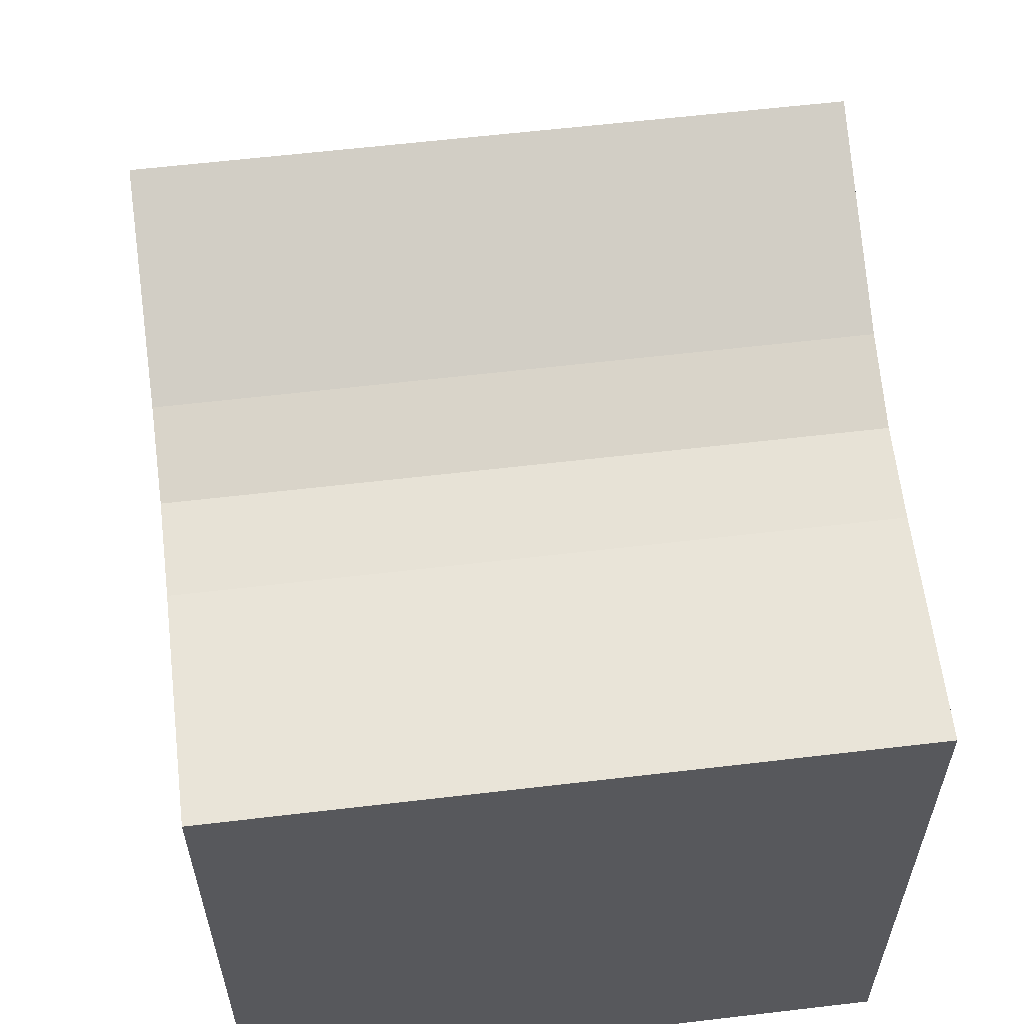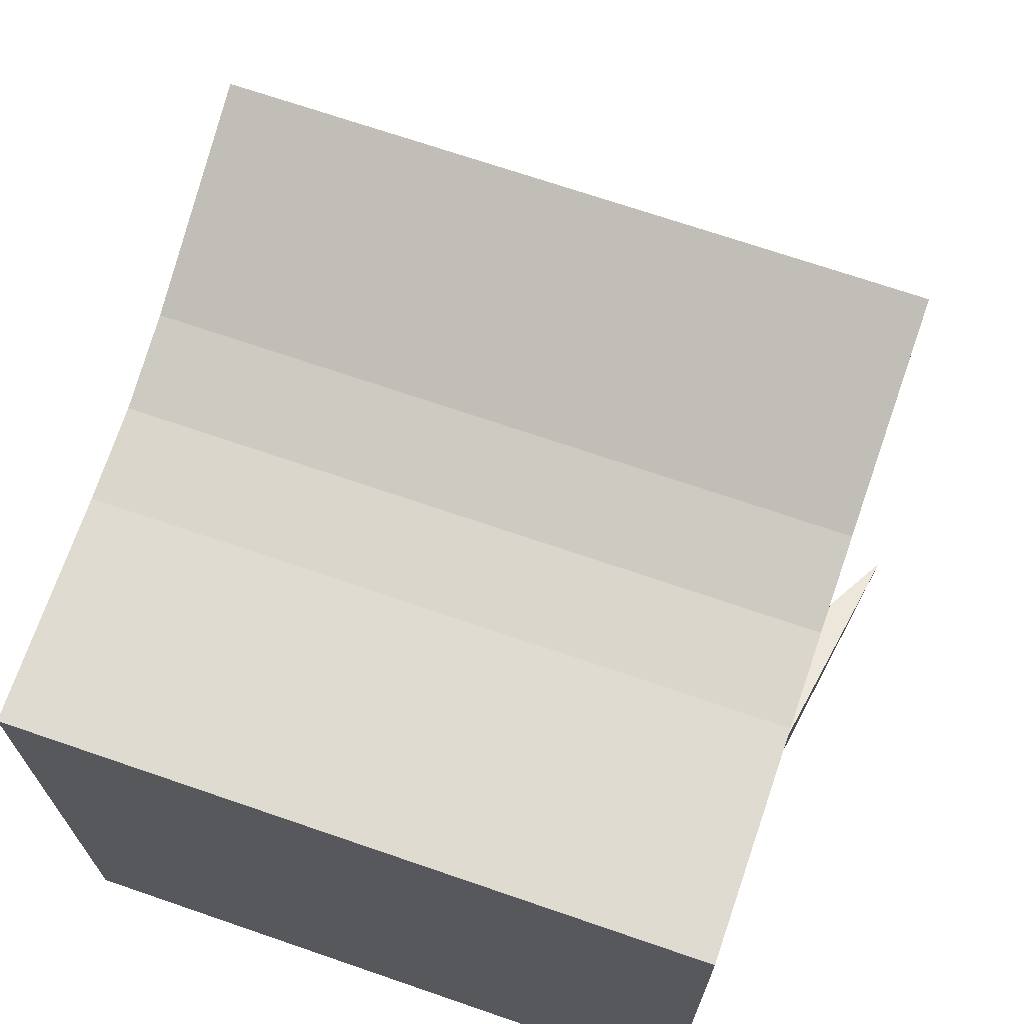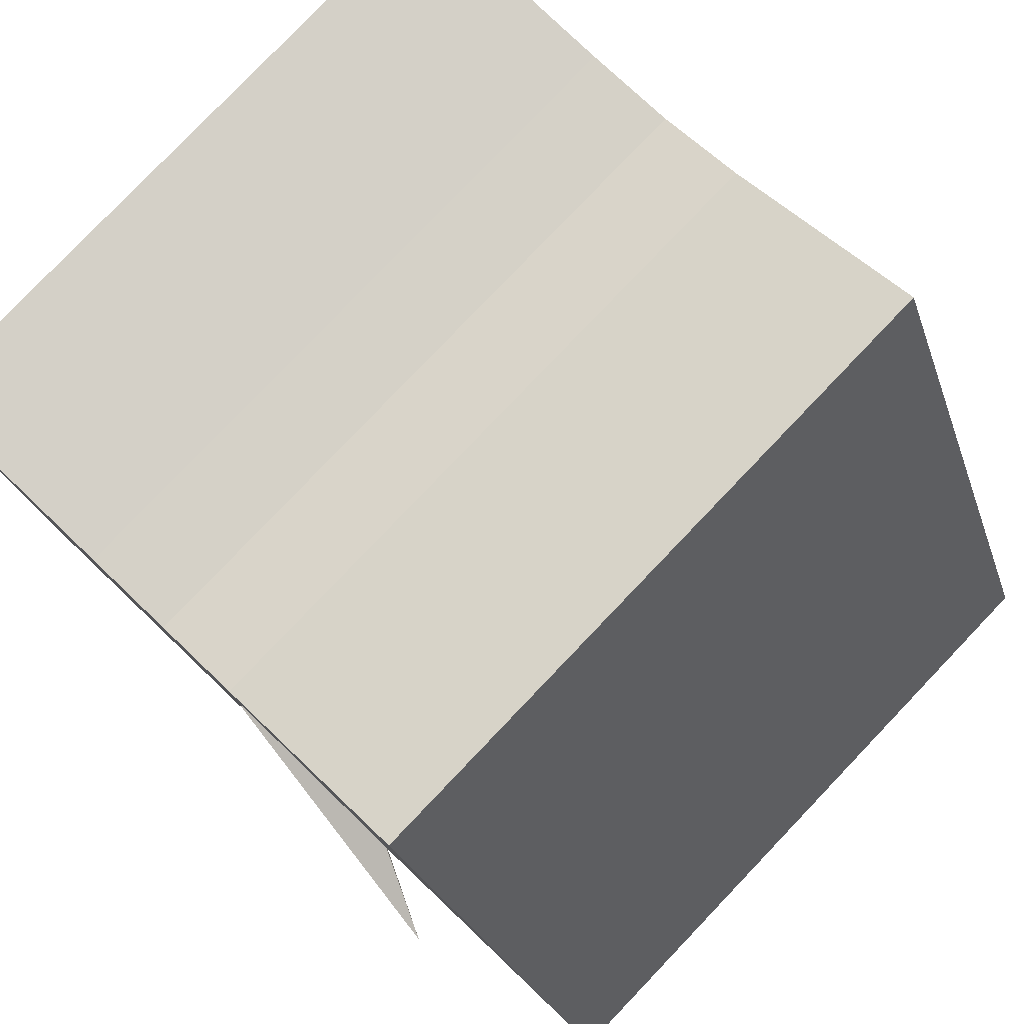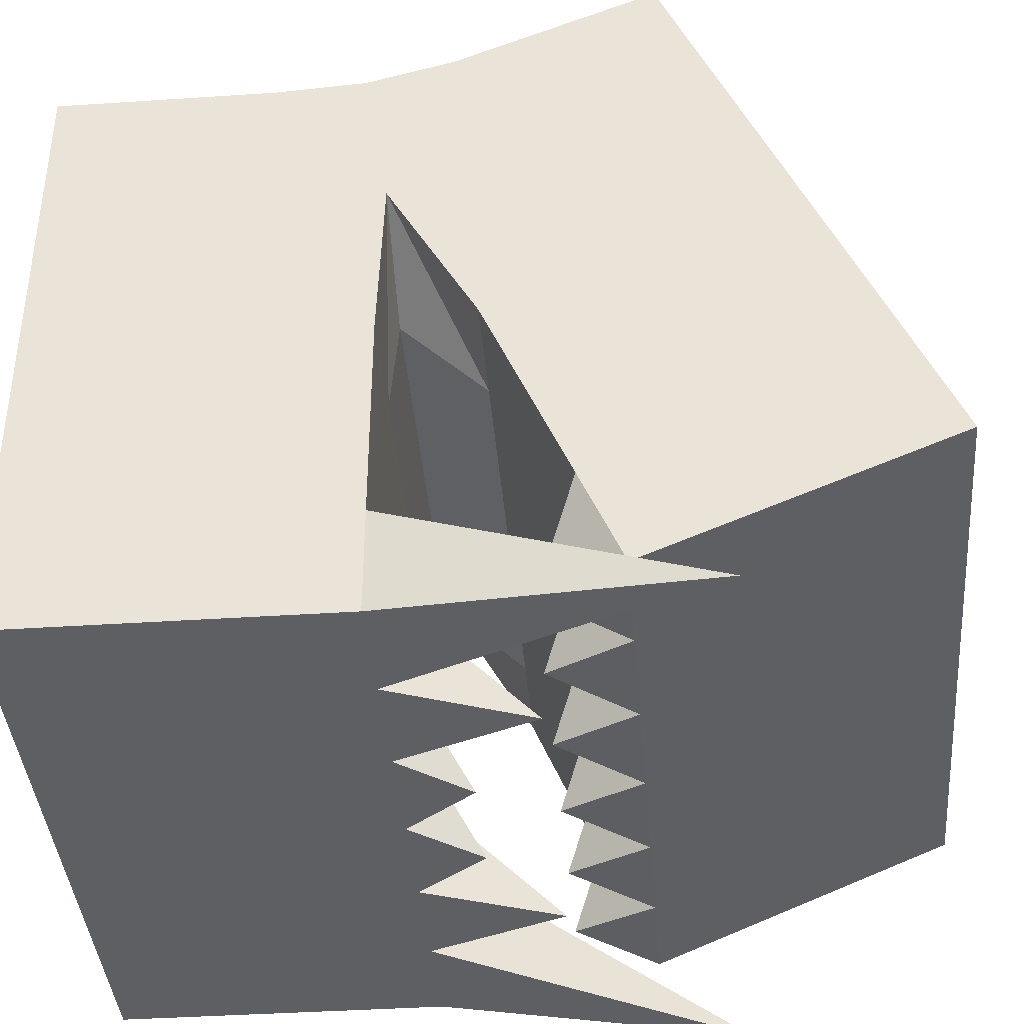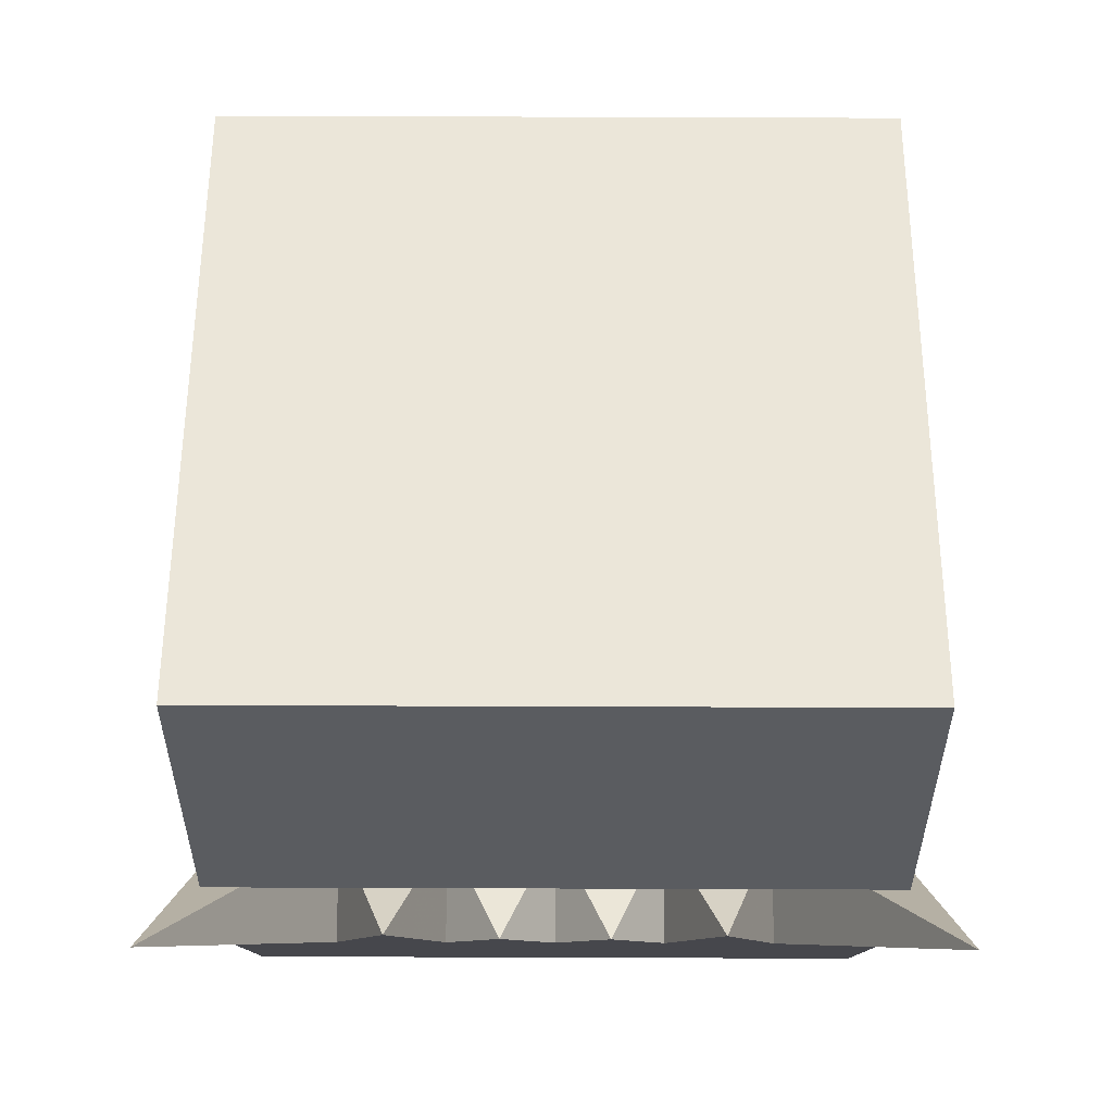
<metadata>
{"format":"obj","ext":"obj","renderer":"f3d","projection":"perspective","resolution":1024,"background":"white","views":[{"elev":60.2,"azim":-6.9,"up":"+Z"},{"elev":70.0,"azim":19.0,"up":"+Z"},{"elev":79.9,"azim":133.7,"up":"+Z"},{"elev":-40.0,"azim":94.7,"up":"+Z"},{"elev":79.0,"azim":-179.8,"up":"+Y"}]}
</metadata>
<code>
o Cube.001_Cube.002
v -2.346 3.015 2.346
v -2.346 3.015 -2.346
v -2.346 3.797 2.346
v -2.346 4.579 2.346
v -2.346 5.224 2.388
v -2.346 5.361 -2.346
v -2.346 4.579 -2.346
v -2.346 3.797 -2.346
v -0.7819 3.015 -2.346
v -1.564 3.015 -2.346
v -1.564 3.015 2.346
v -0.7819 3.015 2.346
v -0.7819 5.361 -2.346
v -1.564 5.361 -2.346
v -0.7819 4.579 -2.346
v -1.564 4.579 -2.346
v -0.7819 3.797 -2.346
v -1.564 3.797 -2.346
v -1.564 5.224 2.388
v -0.7819 5.224 2.388
v -1.564 4.579 2.346
v -0.7819 4.579 2.346
v -1.564 3.797 2.346
v -0.7819 3.797 2.346
v -2.346 3.015 -1.564
v -2.346 3.015 -0.7819
v -2.346 3.015 0
v -2.346 3.015 0.7819
v -2.346 3.015 1.564
v -2.346 5.361 -1.564
v -2.346 5.361 -0.7819
v -2.346 5.361 0
v -2.346 5.401 1.24
v -2.346 4.579 -1.564
v -2.346 4.579 -0.7819
v -2.346 4.579 0
v -2.346 4.579 0.7819
v -2.346 4.579 1.564
v -2.346 3.797 -1.564
v -2.346 3.797 -0.7819
v -2.346 3.797 0
v -2.346 3.797 0.7819
v -2.346 3.797 1.564
v -1.564 3.015 -1.564
v -1.564 3.015 -0.7819
v -1.564 3.015 0
v -1.564 3.015 0.7819
v -1.564 3.015 1.564
v -0.7819 3.015 -1.564
v -0.7819 3.015 -0.7819
v -0.7819 3.015 0
v -0.7819 3.015 0.7819
v -0.7819 3.015 1.564
v -1.564 5.361 -1.564
v -1.564 5.361 -0.7819
v -1.564 5.361 0
v -1.564 5.418 0.7165
v -0.7819 5.361 -1.564
v -0.7819 5.361 -0.7819
v -0.7819 5.361 0
v -0.7819 5.418 0.7165
v -2.346 6.95 -2.07
v -2.346 5.841 2.555
v -2.346 6.562 2.86
v -2.346 7.282 3.165
v -2.346 9.11 -1.156
v -2.346 8.39 -1.46
v -2.346 7.67 -1.765
v -0.7819 6.95 -2.07
v -1.564 6.95 -2.07
v -0.7819 9.11 -1.156
v -1.564 9.11 -1.156
v -0.7819 8.39 -1.46
v -1.564 8.39 -1.46
v -0.7819 7.67 -1.765
v -1.564 7.67 -1.765
v -1.564 7.282 3.165
v -0.7819 7.282 3.165
v -1.564 6.562 2.86
v -0.7819 6.562 2.86
v -1.564 5.841 2.555
v -0.7819 5.841 2.555
v -2.346 6.645 -1.35
v -2.346 6.34 -0.6297
v -2.346 6.036 0.09036
v -2.346 8.805 -0.4356
v -2.346 8.501 0.2845
v -2.346 8.196 1.005
v -2.346 7.891 1.725
v -2.346 7.586 2.445
v -2.346 8.085 -0.7404
v -2.346 7.781 -0.02026
v -2.346 7.476 0.6998
v -2.346 7.171 1.42
v -2.346 6.866 2.14
v -2.346 7.365 -1.045
v -2.346 7.06 -0.325
v -2.346 6.756 0.3951
v -2.346 6.451 1.115
v -2.346 6.146 1.835
v -1.564 6.645 -1.35
v -1.564 6.34 -0.6297
v -1.564 6.036 0.09036
v -0.7819 6.645 -1.35
v -0.7819 6.34 -0.6297
v -0.7819 6.036 0.09036
v -1.564 8.805 -0.4356
v -1.564 8.501 0.2845
v -1.564 8.196 1.005
v -1.564 7.891 1.725
v -1.564 7.586 2.445
v -0.7819 8.805 -0.4356
v -0.7819 8.501 0.2845
v -0.7819 8.196 1.005
v -0.7819 7.891 1.725
v -0.7819 7.586 2.445
v 0.391 6.361 -2
v -0.391 6.361 -2
v -1.173 6.361 -2
v -1.955 6.361 -2
v 0.391 5.861 -2.346
v -0.391 5.861 -2.346
v -1.173 6.348 -2.346
v -2.69 7.594 -2.495
v 2.346 3.015 2.346
v 2.346 3.015 -2.346
v 2.346 3.797 2.346
v 2.346 4.579 2.346
v 2.346 5.224 2.388
v 2.346 5.361 -2.346
v 2.346 4.579 -2.346
v 2.346 3.797 -2.346
v 0 3.015 -2.346
v 0.7819 3.015 -2.346
v 1.564 3.015 -2.346
v 1.564 3.015 2.346
v 0.7819 3.015 2.346
v 0 3.015 2.346
v 0 5.361 -2.346
v 0.7819 5.361 -2.346
v 1.564 5.361 -2.346
v 0 4.579 -2.346
v 0.7819 4.579 -2.346
v 1.564 4.579 -2.346
v 0 3.797 -2.346
v 0.7819 3.797 -2.346
v 1.564 3.797 -2.346
v 1.564 5.224 2.388
v 0.7819 5.224 2.388
v 0 5.224 2.388
v 1.564 4.579 2.346
v 0.7819 4.579 2.346
v 0 4.579 2.346
v 1.564 3.797 2.346
v 0.7819 3.797 2.346
v 0 3.797 2.346
v 2.346 3.015 -1.564
v 2.346 3.015 -0.7819
v 2.346 3.015 0
v 2.346 3.015 0.7819
v 2.346 3.015 1.564
v 2.346 5.361 -1.564
v 2.346 5.361 -0.7819
v 2.346 5.361 0
v 2.346 5.401 1.24
v 2.346 4.579 -1.564
v 2.346 4.579 -0.7819
v 2.346 4.579 0
v 2.346 4.579 0.7819
v 2.346 4.579 1.564
v 2.346 3.797 -1.564
v 2.346 3.797 -0.7819
v 2.346 3.797 0
v 2.346 3.797 0.7819
v 2.346 3.797 1.564
v 1.564 3.015 -1.564
v 1.564 3.015 -0.7819
v 1.564 3.015 0
v 1.564 3.015 0.7819
v 1.564 3.015 1.564
v 0.7819 3.015 -1.564
v 0.7819 3.015 -0.7819
v 0.7819 3.015 0
v 0.7819 3.015 0.7819
v 0.7819 3.015 1.564
v 0 3.015 -1.564
v 0 3.015 -0.7819
v 0 3.015 0
v 0 3.015 0.7819
v 0 3.015 1.564
v 1.564 5.361 -1.564
v 1.564 5.361 -0.7819
v 1.564 5.361 0
v 1.564 5.418 0.7165
v 0.7819 5.361 -1.564
v 0.7819 5.361 -0.7819
v 0.7819 5.361 0
v 0.7819 5.418 0.7165
v 0 5.361 -1.564
v 0 5.361 -0.7819
v 0 5.361 0
v 0 5.418 0.7165
v 2.346 6.95 -2.07
v 2.346 5.841 2.555
v 2.346 6.562 2.86
v 2.346 7.282 3.165
v 2.346 9.11 -1.156
v 2.346 8.39 -1.46
v 2.346 7.67 -1.765
v 0 6.95 -2.07
v 0.7819 6.95 -2.07
v 1.564 6.95 -2.07
v 0 9.11 -1.156
v 0.7819 9.11 -1.156
v 1.564 9.11 -1.156
v 0 8.39 -1.46
v 0.7819 8.39 -1.46
v 1.564 8.39 -1.46
v 0 7.67 -1.765
v 0.7819 7.67 -1.765
v 1.564 7.67 -1.765
v 1.564 7.282 3.165
v 0.7819 7.282 3.165
v 0 7.282 3.165
v 1.564 6.562 2.86
v 0.7819 6.562 2.86
v 0 6.562 2.86
v 1.564 5.841 2.555
v 0.7819 5.841 2.555
v 0 5.841 2.555
v 2.346 6.645 -1.35
v 2.346 6.34 -0.6297
v 2.346 6.036 0.09036
v 2.346 8.805 -0.4356
v 2.346 8.501 0.2845
v 2.346 8.196 1.005
v 2.346 7.891 1.725
v 2.346 7.586 2.445
v 2.346 8.085 -0.7404
v 2.346 7.781 -0.02026
v 2.346 7.476 0.6998
v 2.346 7.171 1.42
v 2.346 6.866 2.14
v 2.346 7.365 -1.045
v 2.346 7.06 -0.325
v 2.346 6.756 0.3951
v 2.346 6.451 1.115
v 2.346 6.146 1.835
v 1.564 6.645 -1.35
v 1.564 6.34 -0.6297
v 1.564 6.036 0.09036
v 0.7819 6.645 -1.35
v 0.7819 6.34 -0.6297
v 0.7819 6.036 0.09036
v 0 6.645 -1.35
v 0 6.34 -0.6297
v 0 6.036 0.09036
v 1.564 8.805 -0.4356
v 1.564 8.501 0.2845
v 1.564 8.196 1.005
v 1.564 7.891 1.725
v 1.564 7.586 2.445
v 0.7819 8.805 -0.4356
v 0.7819 8.501 0.2845
v 0.7819 8.196 1.005
v 0.7819 7.891 1.725
v 0.7819 7.586 2.445
v 0 8.805 -0.4356
v 0 8.501 0.2845
v 0 8.196 1.005
v 0 7.891 1.725
v 0 7.586 2.445
v -0.391 6.361 -2
v 0.391 6.361 -2
v 1.173 6.361 -2
v 1.955 6.361 -2
v -0.391 5.861 -2.346
v 0.391 5.861 -2.346
v 1.173 6.348 -2.346
v 2.69 7.594 -2.495
f 39 8 2 25
f 23 3 1 11
f 34 7 8 39
f 6 14 16 7
f 19 5 4 21
f 21 4 3 23
f 8 18 10 2
f 18 17 9 10
f 17 145 133 9
f 156 24 12 138
f 24 23 11 12
f 25 2 10 44
f 44 10 9 49
f 49 9 133 186
f 14 13 15 16
f 13 139 142 15
f 33 32 36 37
f 7 16 18 8
f 16 15 17 18
f 15 142 145 17
f 150 20 22 153
f 20 19 21 22
f 153 22 24 156
f 22 21 23 24
f 3 43 29 1
f 43 42 28 29
f 42 41 27 28
f 41 40 26 27
f 40 39 25 26
f 32 31 35 36
f 31 30 34 35
f 4 38 43 3
f 38 37 42 43
f 37 36 41 42
f 36 35 40 41
f 35 34 39 40
f 1 29 48 11
f 29 28 47 48
f 28 27 46 47
f 27 26 45 46
f 26 25 44 45
f 11 48 53 12
f 48 47 52 53
f 47 46 51 52
f 46 45 50 51
f 45 44 49 50
f 12 53 190 138
f 53 52 189 190
f 52 51 188 189
f 51 50 187 188
f 50 49 186 187
f 33 57 56 32
f 32 56 55 31
f 31 55 54 30
f 61 202 201 60
f 57 61 60 56
f 60 201 200 59
f 56 60 59 55
f 55 59 58 54
f 59 200 199 58
f 96 68 62 83
f 81 63 5 19
f 86 66 67 91
f 91 67 68 96
f 77 65 64 79
f 79 64 63 81
f 68 76 70 62
f 76 75 69 70
f 75 219 210 69
f 230 82 20 150
f 66 72 74 67
f 72 71 73 74
f 71 213 216 73
f 67 74 76 68
f 74 73 75 76
f 73 216 219 75
f 224 78 80 227
f 78 77 79 80
f 227 80 82 230
f 80 79 81 82
f 98 97 84 85
f 97 96 83 84
f 65 90 95 64
f 90 89 94 95
f 89 88 93 94
f 88 87 92 93
f 87 86 91 92
f 64 95 100 63
f 95 94 99 100
f 94 93 98 99
f 93 92 97 98
f 92 91 96 97
f 33 85 103 57
f 85 84 102 103
f 84 83 101 102
f 82 81 19 20
f 57 103 106 61
f 103 102 105 106
f 102 101 104 105
f 61 106 257 202
f 106 105 256 257
f 105 104 255 256
f 99 98 85 33
f 65 77 111 90
f 78 116 111 77
f 224 272 116 78
f 116 272 271 115
f 111 116 115 110
f 90 111 110 89
f 89 110 109 88
f 88 109 108 87
f 87 108 107 86
f 72 66 86 107
f 71 72 107 112
f 213 71 112 268
f 115 271 270 114
f 110 115 114 109
f 114 270 269 113
f 109 114 113 108
f 108 113 112 107
f 113 269 268 112
f 5 33 38 4
f 33 37 38
f 100 99 33
f 63 100 33 5
f 117 210 255
f 210 118 255
f 210 69 118
f 118 69 104
f 118 104 255
f 69 119 104
f 69 70 119
f 119 70 101
f 119 101 104
f 70 62 120
f 120 62 83
f 70 120 101
f 120 83 101
f 13 139 122
f 14 13 123
f 6 14 124
f 6 124 30
f 124 14 54
f 30 124 54
f 123 13 58
f 14 123 54
f 54 123 58
f 13 122 58
f 122 139 199
f 58 122 199
f 139 121 199
f 30 6 7 34
f 171 157 126 132
f 154 136 125 127
f 166 171 132 131
f 130 131 144 141
f 148 151 128 129
f 151 154 127 128
f 132 126 135 147
f 147 135 134 146
f 146 134 133 145
f 156 138 137 155
f 155 137 136 154
f 157 176 135 126
f 176 181 134 135
f 181 186 133 134
f 141 144 143 140
f 140 143 142 139
f 165 169 168 164
f 131 132 147 144
f 144 147 146 143
f 143 146 145 142
f 150 153 152 149
f 149 152 151 148
f 153 156 155 152
f 152 155 154 151
f 127 125 161 175
f 175 161 160 174
f 174 160 159 173
f 173 159 158 172
f 172 158 157 171
f 164 168 167 163
f 163 167 166 162
f 128 127 175 170
f 170 175 174 169
f 169 174 173 168
f 168 173 172 167
f 167 172 171 166
f 125 136 180 161
f 161 180 179 160
f 160 179 178 159
f 159 178 177 158
f 158 177 176 157
f 136 137 185 180
f 180 185 184 179
f 179 184 183 178
f 178 183 182 177
f 177 182 181 176
f 137 138 190 185
f 185 190 189 184
f 184 189 188 183
f 183 188 187 182
f 182 187 186 181
f 165 164 193 194
f 164 163 192 193
f 163 162 191 192
f 198 197 201 202
f 194 193 197 198
f 197 196 200 201
f 193 192 196 197
f 192 191 195 196
f 196 195 199 200
f 244 231 203 209
f 228 148 129 204
f 234 239 208 207
f 239 244 209 208
f 222 225 205 206
f 225 228 204 205
f 209 203 212 221
f 221 212 211 220
f 220 211 210 219
f 230 150 149 229
f 207 208 218 215
f 215 218 217 214
f 214 217 216 213
f 208 209 221 218
f 218 221 220 217
f 217 220 219 216
f 224 227 226 223
f 223 226 225 222
f 227 230 229 226
f 226 229 228 225
f 246 233 232 245
f 245 232 231 244
f 206 205 243 238
f 238 243 242 237
f 237 242 241 236
f 236 241 240 235
f 235 240 239 234
f 205 204 248 243
f 243 248 247 242
f 242 247 246 241
f 241 246 245 240
f 240 245 244 239
f 165 194 251 233
f 233 251 250 232
f 232 250 249 231
f 229 149 148 228
f 194 198 254 251
f 251 254 253 250
f 250 253 252 249
f 198 202 257 254
f 254 257 256 253
f 253 256 255 252
f 247 165 233 246
f 206 238 262 222
f 223 222 262 267
f 224 223 267 272
f 267 266 271 272
f 262 261 266 267
f 238 237 261 262
f 237 236 260 261
f 236 235 259 260
f 235 234 258 259
f 215 258 234 207
f 214 263 258 215
f 213 268 263 214
f 266 265 270 271
f 261 260 265 266
f 265 264 269 270
f 260 259 264 265
f 259 258 263 264
f 264 263 268 269
f 129 128 170 165
f 165 170 169
f 248 165 247
f 204 129 165 248
f 273 255 210
f 210 255 274
f 210 274 211
f 274 252 211
f 274 255 252
f 211 252 275
f 211 275 212
f 275 249 212
f 275 252 249
f 212 276 203
f 276 231 203
f 212 249 276
f 276 249 231
f 140 278 139
f 141 279 140
f 130 280 141
f 130 162 280
f 280 191 141
f 162 191 280
f 279 195 140
f 141 191 279
f 191 195 279
f 140 195 278
f 278 199 139
f 195 199 278
f 139 199 277
f 162 166 131 130

</code>
